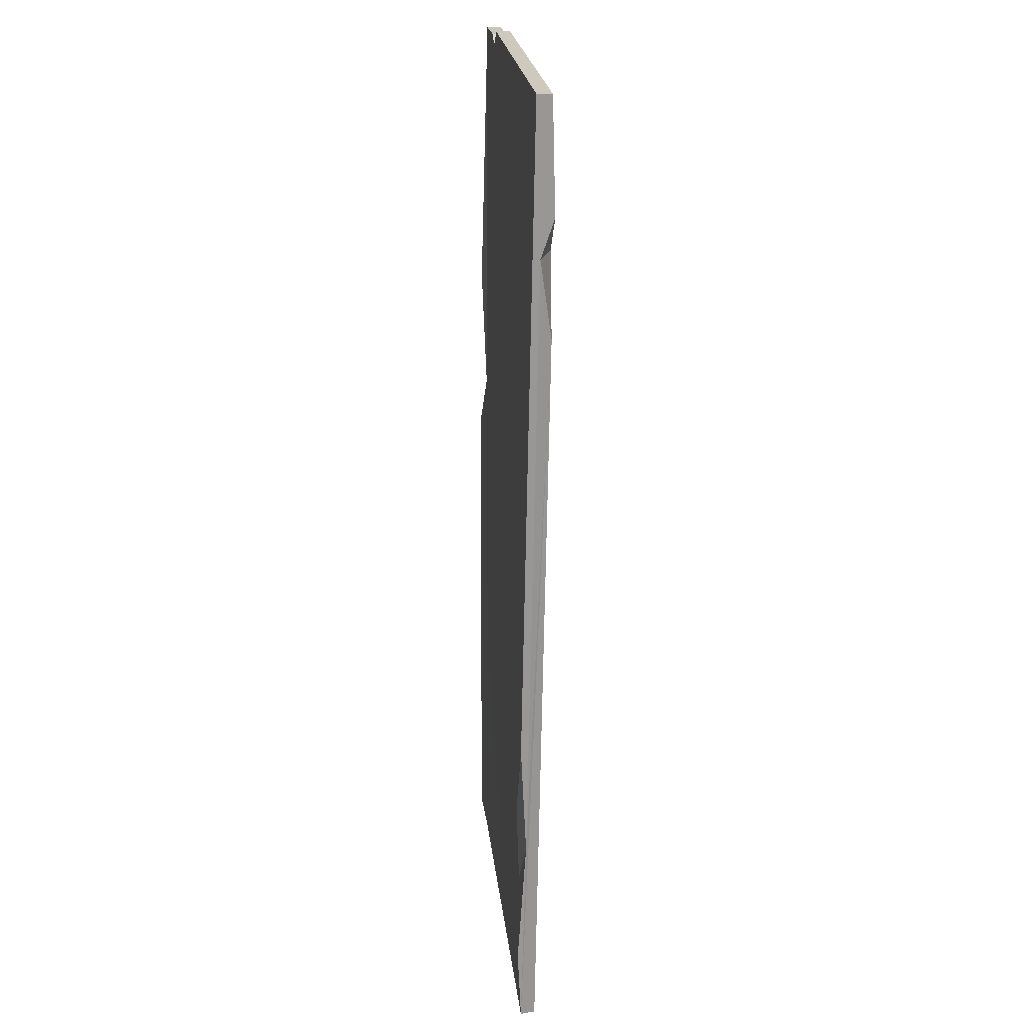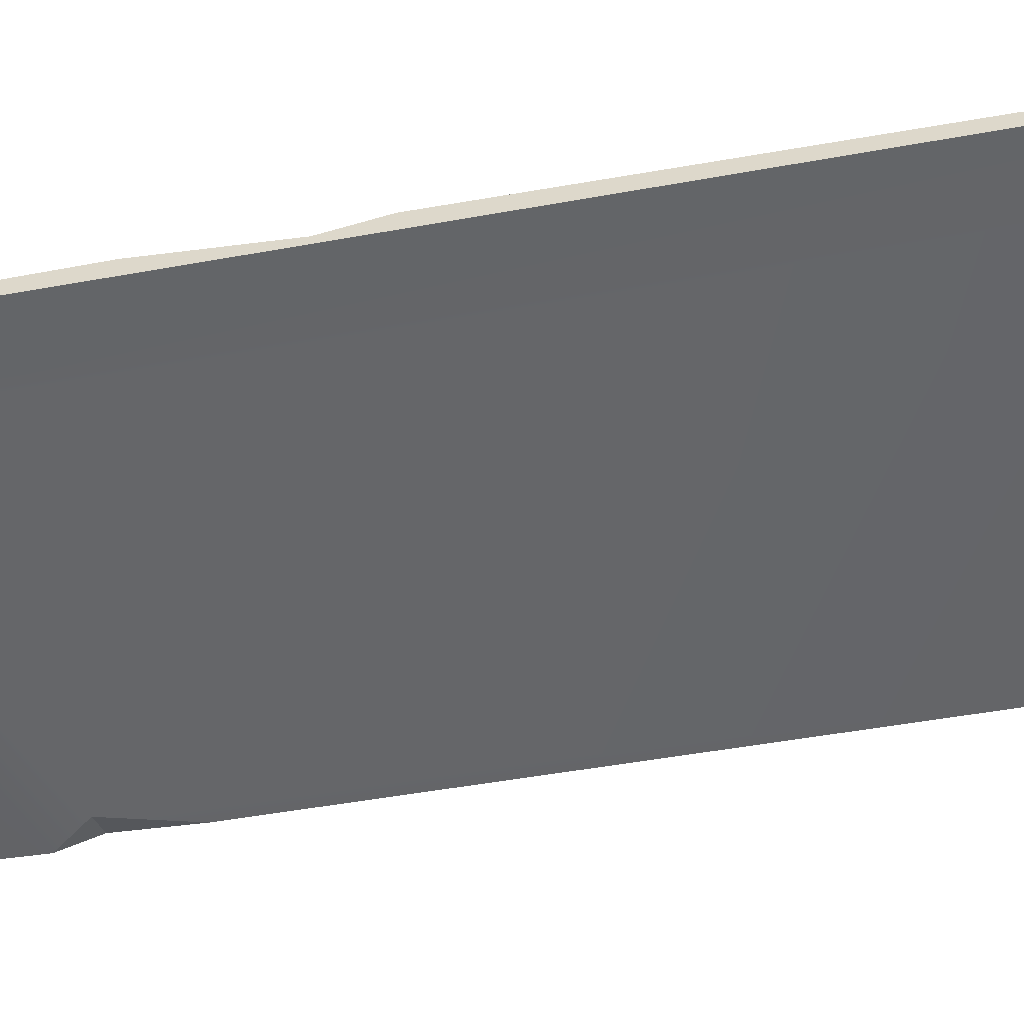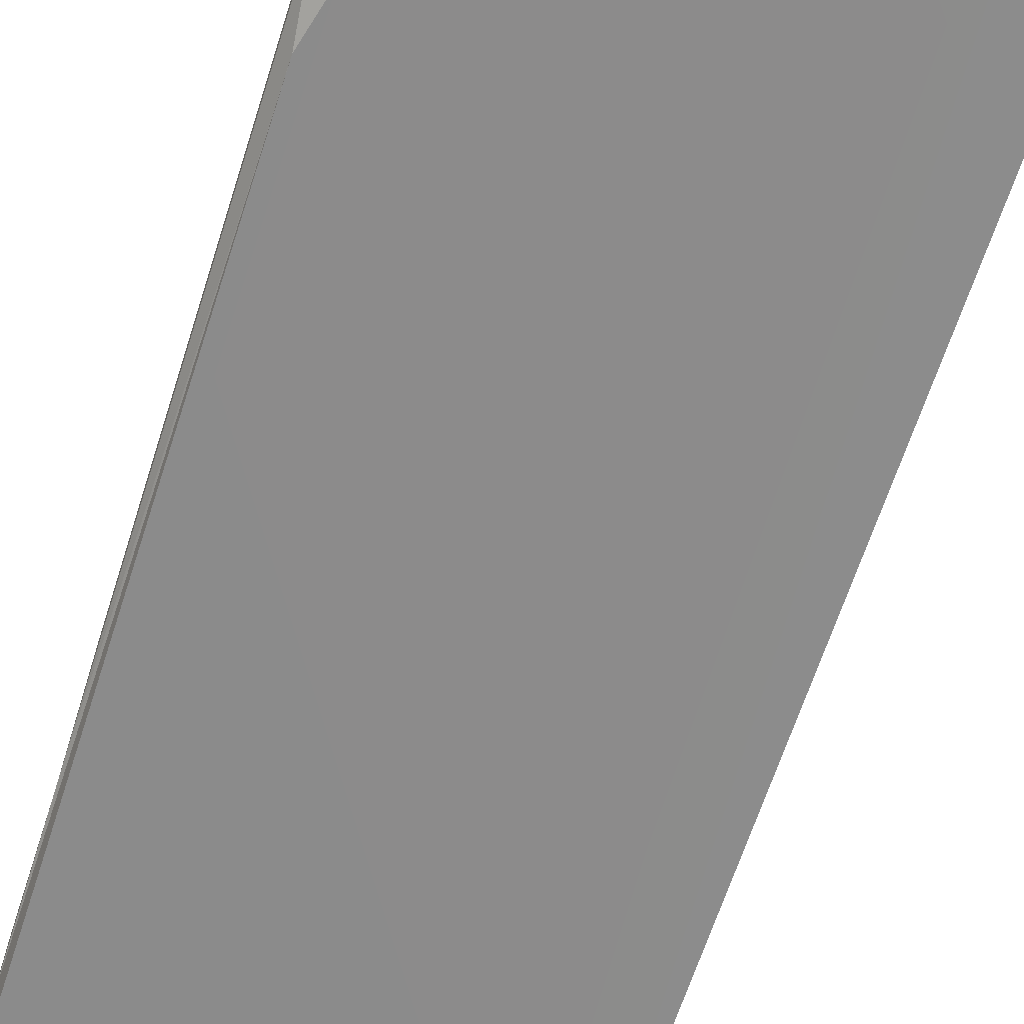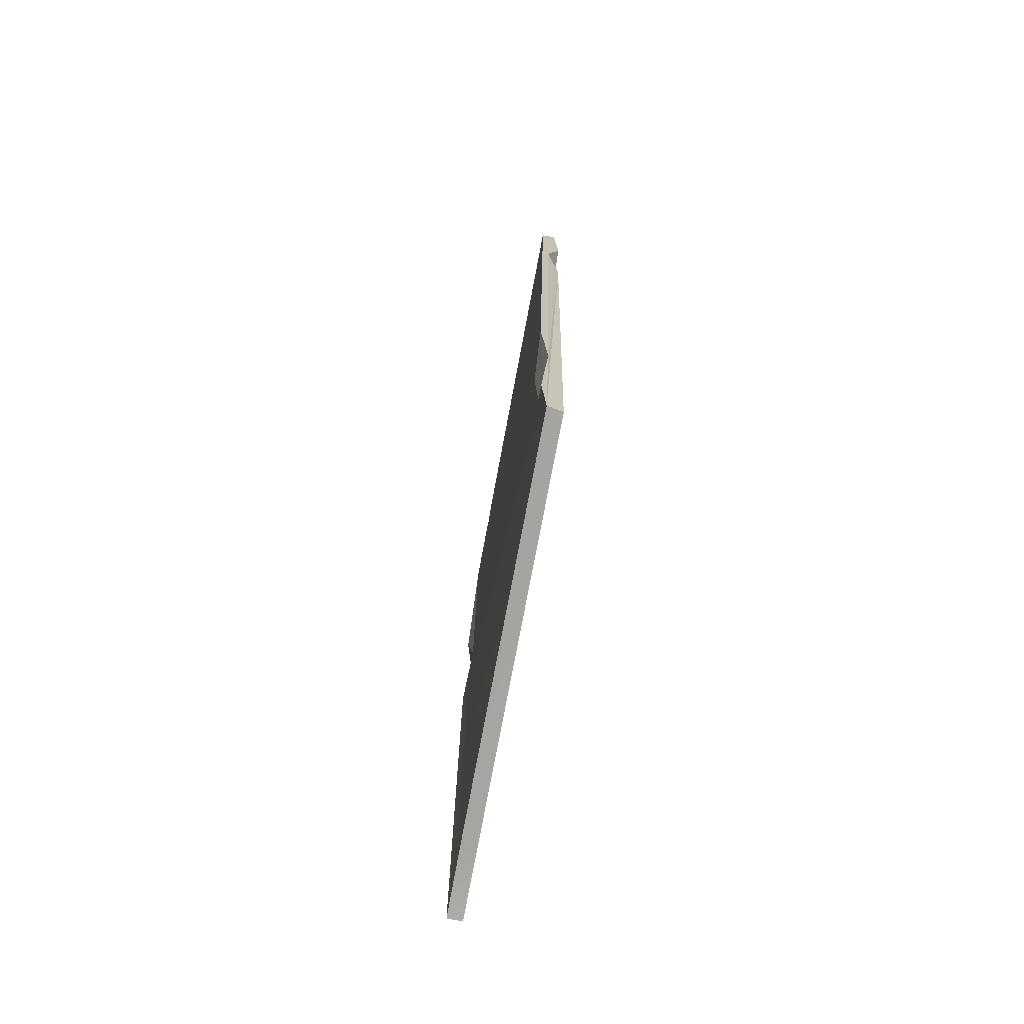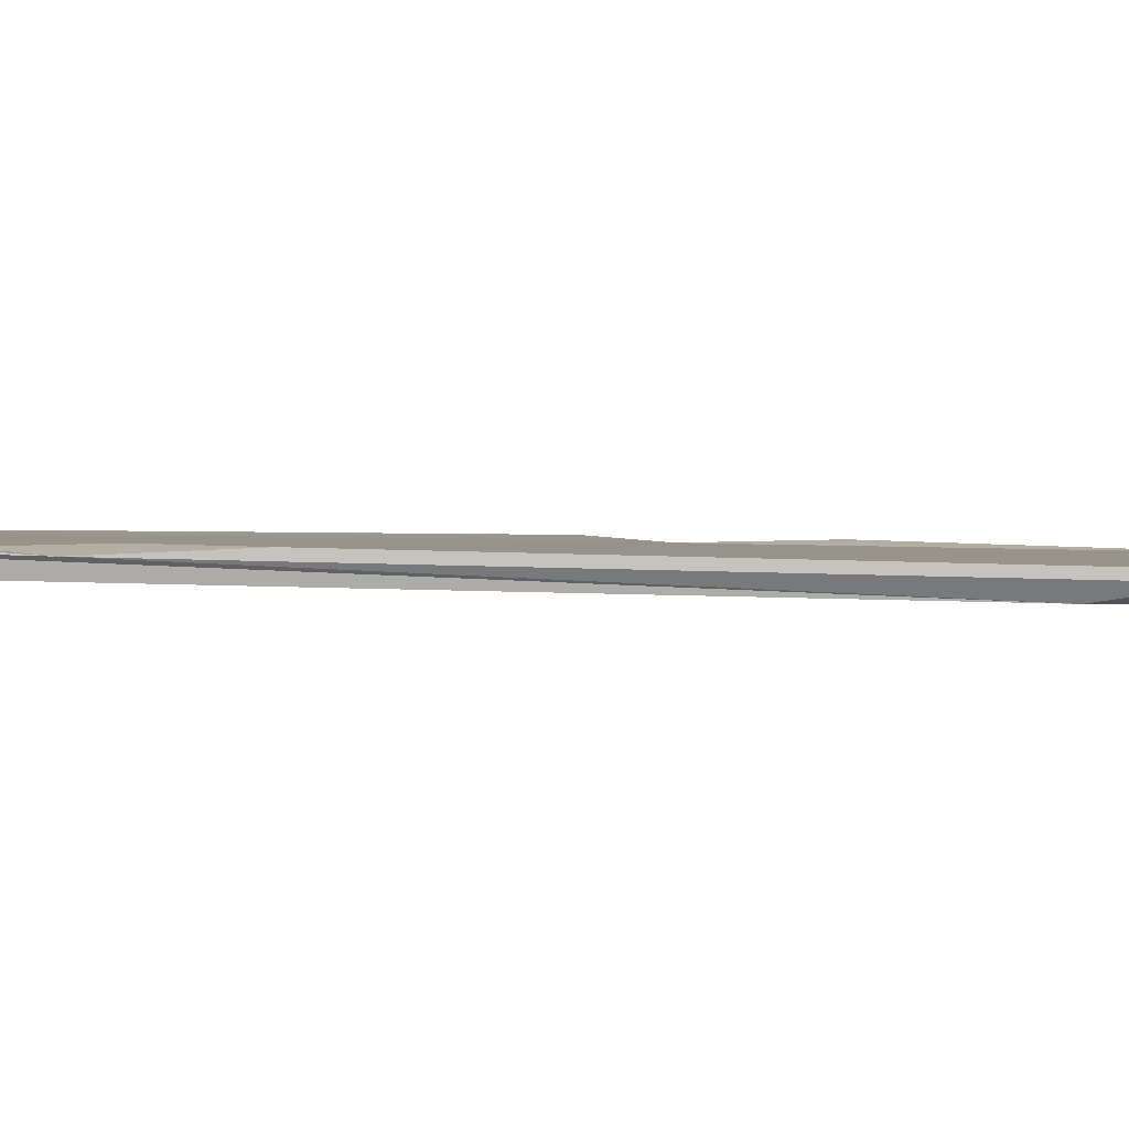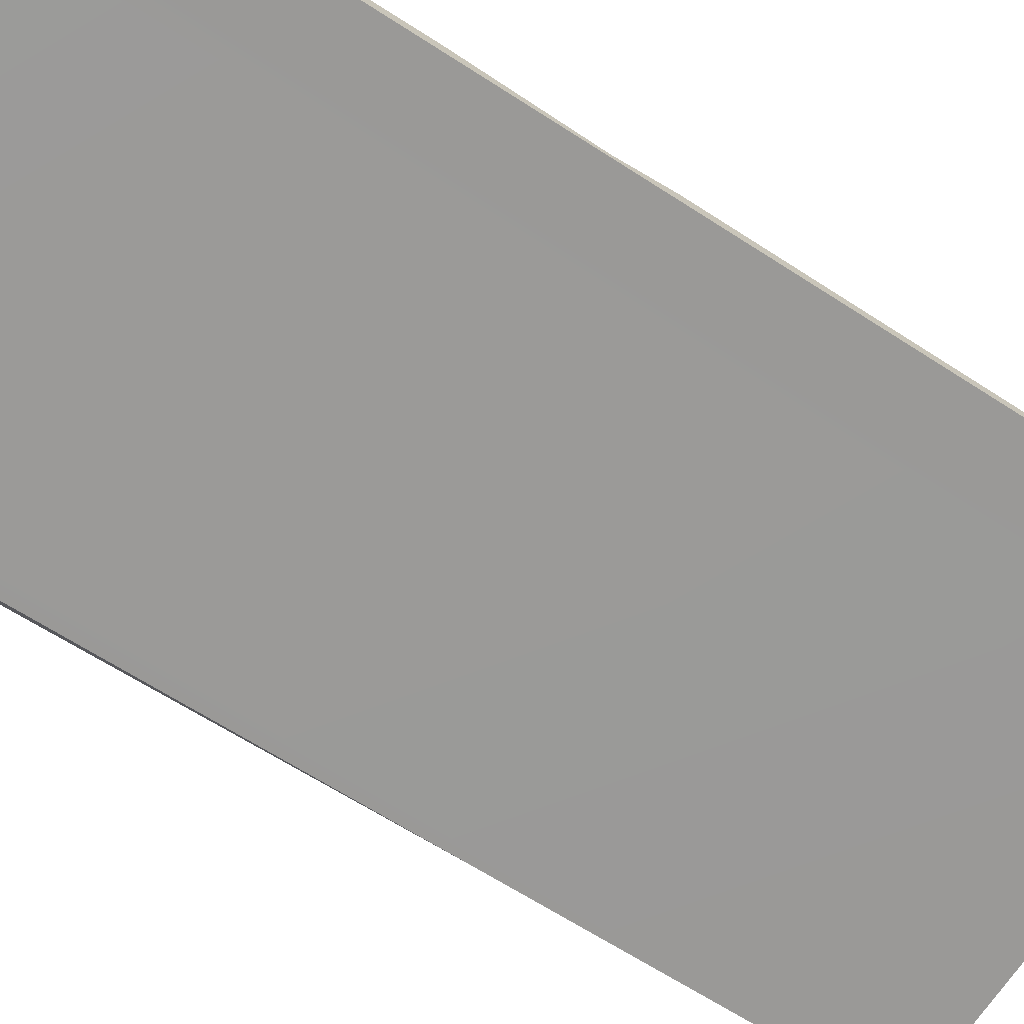
<metadata>
{"format":"obj","ext":"obj","renderer":"f3d","projection":"perspective","resolution":1024,"background":"white","views":[{"elev":22.1,"azim":89.3,"up":"+Y"},{"elev":-46.1,"azim":-78.5,"up":"+Z"},{"elev":-66.1,"azim":162.4,"up":"+Z"},{"elev":-73.6,"azim":84.7,"up":"+Y"},{"elev":-3.6,"azim":86.3,"up":"+Z"},{"elev":-64.7,"azim":-123.3,"up":"+Z"}]}
</metadata>
<code>
g SM_Prop_Portaloo_Temp_Door_01
v 0.07586 0.001523 0.09092
v -1.252 -0.02436 0.2135
v 0.08871 0.002066 0.1322
v -1.248 -0.02383 0.2557
v 0.0813 2.805 0.09769
v -1.256 2.78 0.2211
v 0.07742 2.805 0.05555
v -1.259 2.779 0.179
v -1.029 2.761 0.2004
v -1.049 -0.0008534 0.237
v -1.058 -0.01905 0.1956
v -1.031 2.777 0.1579
v -1.083 2.785 0.2051
v -1.088 2.785 0.1631
v -0.979 2.808 0.1528
v -0.9643 2.809 0.1939
v -1.251 1.464 0.2498
v -1.252 1.973 0.2435
v -1.156 1.636 0.2289
v -1.254 1.619 0.2181
v 0.07712 2.484 0.04701
v 0.05524 2.148 0.05325
v 0.08078 2.375 0.08508
v -0.006371 2.377 0.05603
v 0.0893 0.2144 0.1421
v 0.08745 0.9127 0.1335
v 0.08651 0.5878 0.1179
v -0.001933 0.6753 0.1447
v 0.001065 0.4353 0.1375
v 0.08651 0.5878 0.1179
v -1.029 2.761 0.2004
v -1.031 2.777 0.1579
v -1.088 2.785 0.1631
v -1.083 2.785 0.2051
v -0.9643 2.809 0.1939
v -0.979 2.808 0.1528
v 0.08871 0.002066 0.1322
v -1.058 -0.01905 0.1956
v -1.031 2.777 0.1579
v -1.088 2.785 0.1631
v -1.252 -0.02436 0.2135
v -1.259 2.779 0.179
v -1.252 -0.02436 0.2135
v -1.248 -0.02383 0.2557
v -1.049 -0.0008534 0.237
v 0.0893 0.2144 0.1421
v 0.08871 0.002066 0.1322
v -1.251 1.464 0.2498
v -1.254 1.619 0.2181
v -1.156 1.636 0.2289
v -1.254 1.619 0.2181
v -0.006371 2.377 0.05603
v 0.08078 2.375 0.08508
v -0.006371 2.377 0.05603
v -1.156 1.636 0.2289
v -1.248 -0.02383 0.2557
v -1.251 1.464 0.2498
v -1.083 2.785 0.2051
v -1.029 2.761 0.2004
v -1.256 2.78 0.2211
v -1.156 1.636 0.2289
v -1.252 1.973 0.2435
v -1.256 2.78 0.2211
v -1.259 2.779 0.179
v -1.256 2.78 0.2211
v -1.252 1.973 0.2435
v 0.07742 2.805 0.05555
v 0.07712 2.484 0.04701
v 0.08078 2.375 0.08508
v 0.0813 2.805 0.09769
v 0.05524 2.148 0.05325
v 0.07586 0.001523 0.09092
v 0.08871 0.002066 0.1322
v 0.08871 0.002066 0.1322
v 0.08651 0.5878 0.1179
v 0.05524 2.148 0.05325
v 0.08651 0.5878 0.1179
v 0.08078 2.375 0.08508
v 0.05524 2.148 0.05325
v 0.07586 0.001523 0.09092
v 0.05524 2.148 0.05325
v 0.07712 2.484 0.04701
v 0.07742 2.805 0.05555
v -0.979 2.808 0.1528
v 0.08651 0.5878 0.1179
v 0.08651 0.5878 0.1179
v 0.0893 0.2144 0.1421
v 0.08651 0.5878 0.1179
v 0.08745 0.9127 0.1335
v 0.001065 0.4353 0.1375
v 0.08745 0.9127 0.1335
v 0.0813 2.805 0.09769
v 0.08745 0.9127 0.1335
v -0.001933 0.6753 0.1447
v -0.9643 2.809 0.1939
g SM_Prop_Portaloo_Temp_Door_01_0
f 3 27 25
f 26 27 70
f 27 69 70
f 70 69 67
f 69 68 67
f 19 49 48
f 18 51 50
f 23 52 21
f 22 54 53
f 63 62 61
f 73 72 71
f 76 75 74
f 79 78 77
f 13 9 12
f 14 13 12
f 4 17 2
f 17 20 2
f 20 64 2
f 65 64 20
f 66 65 20
f 31 16 15
f 32 31 15
f 6 34 33
f 8 6 33
f 36 35 5
f 7 36 5
f 1 37 11
f 37 10 11
f 43 11 10
f 44 43 10
f 41 42 40
f 38 41 40
f 38 40 39
f 39 24 38
f 80 38 24
f 81 80 24
f 24 39 84
f 82 24 84
f 84 83 82
f 47 46 45
f 46 29 45
f 30 29 46
f 29 55 45
f 56 45 55
f 57 56 55
f 59 55 29
f 94 59 29
f 55 59 58
f 58 60 55
f 95 59 94
f 92 95 94
f 94 93 92
f 87 86 85
f 85 86 91
f 89 28 88
f 28 90 88

</code>
